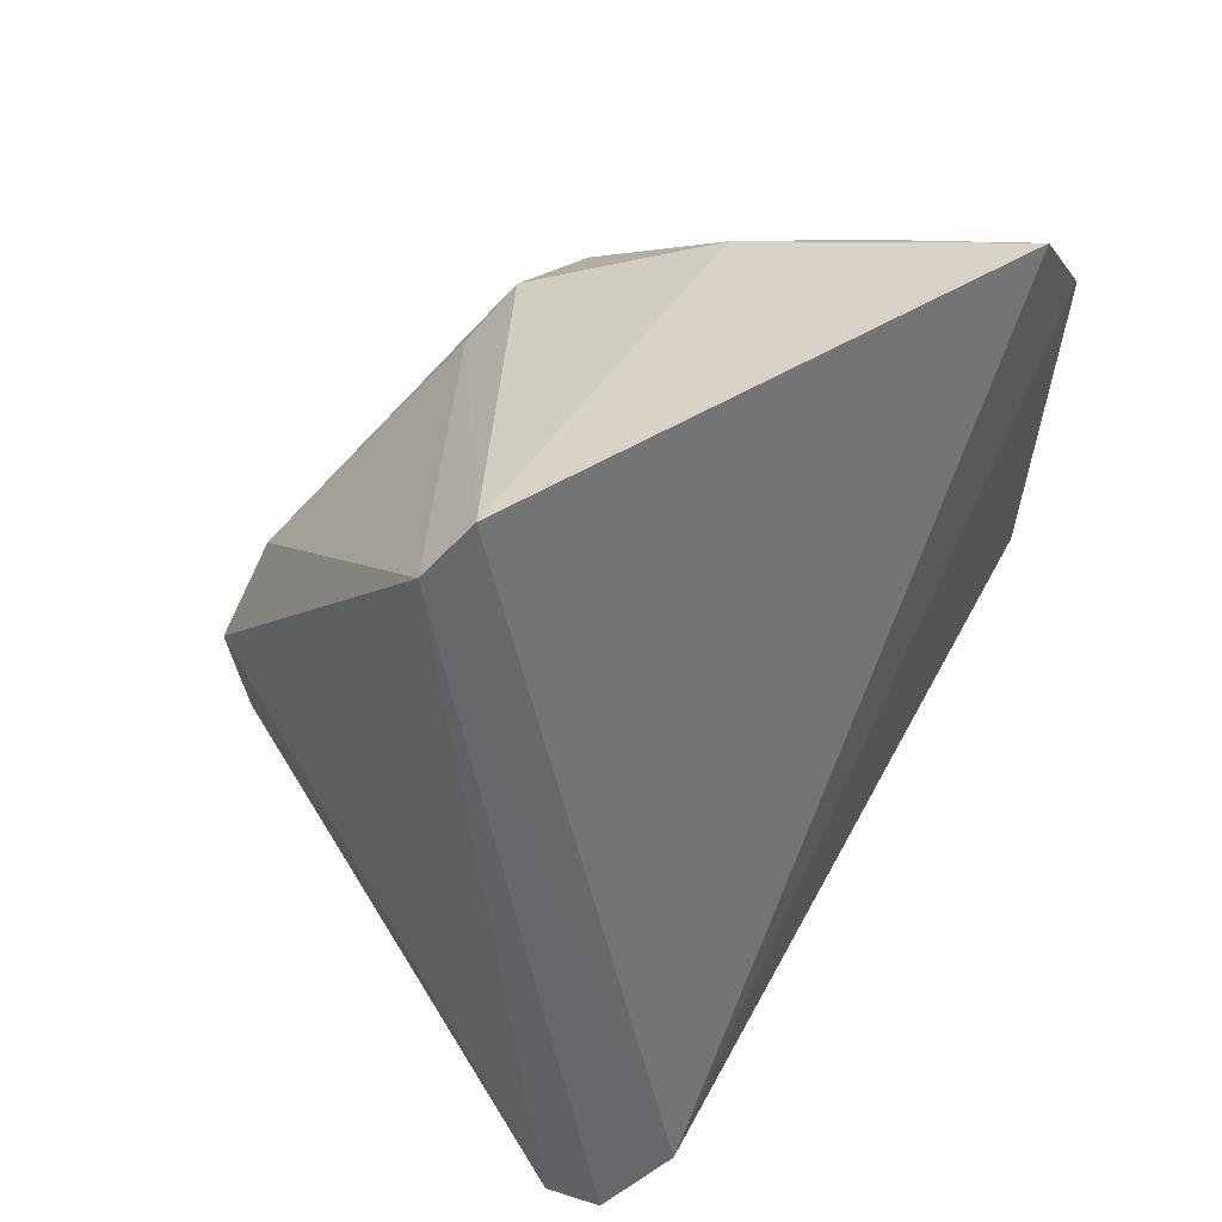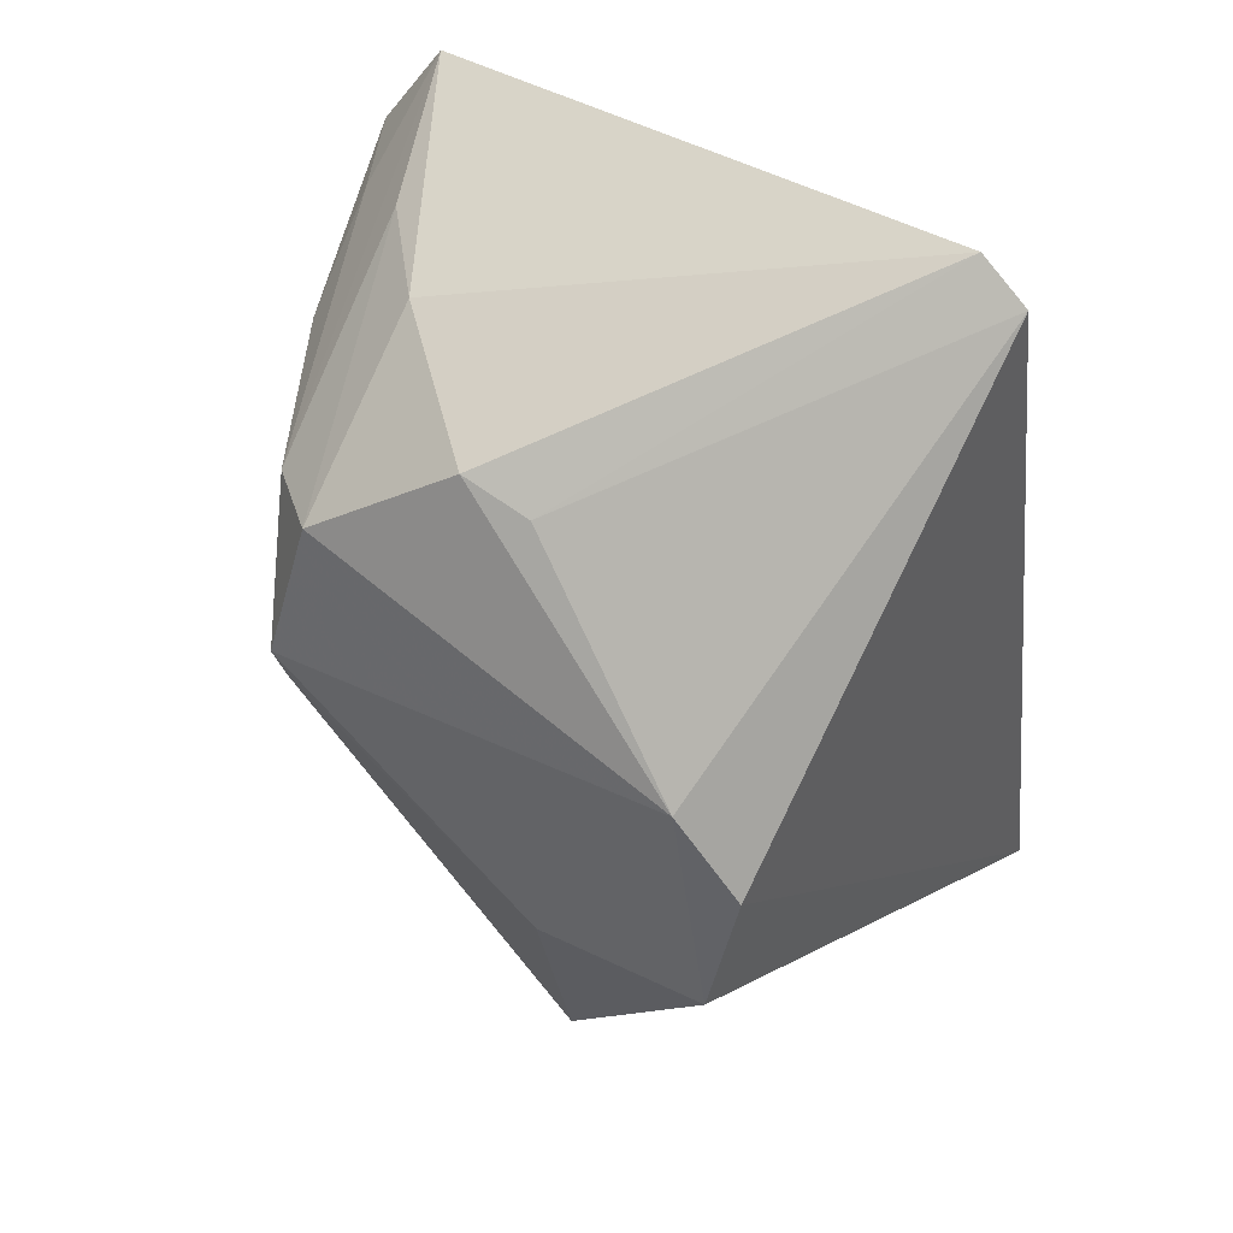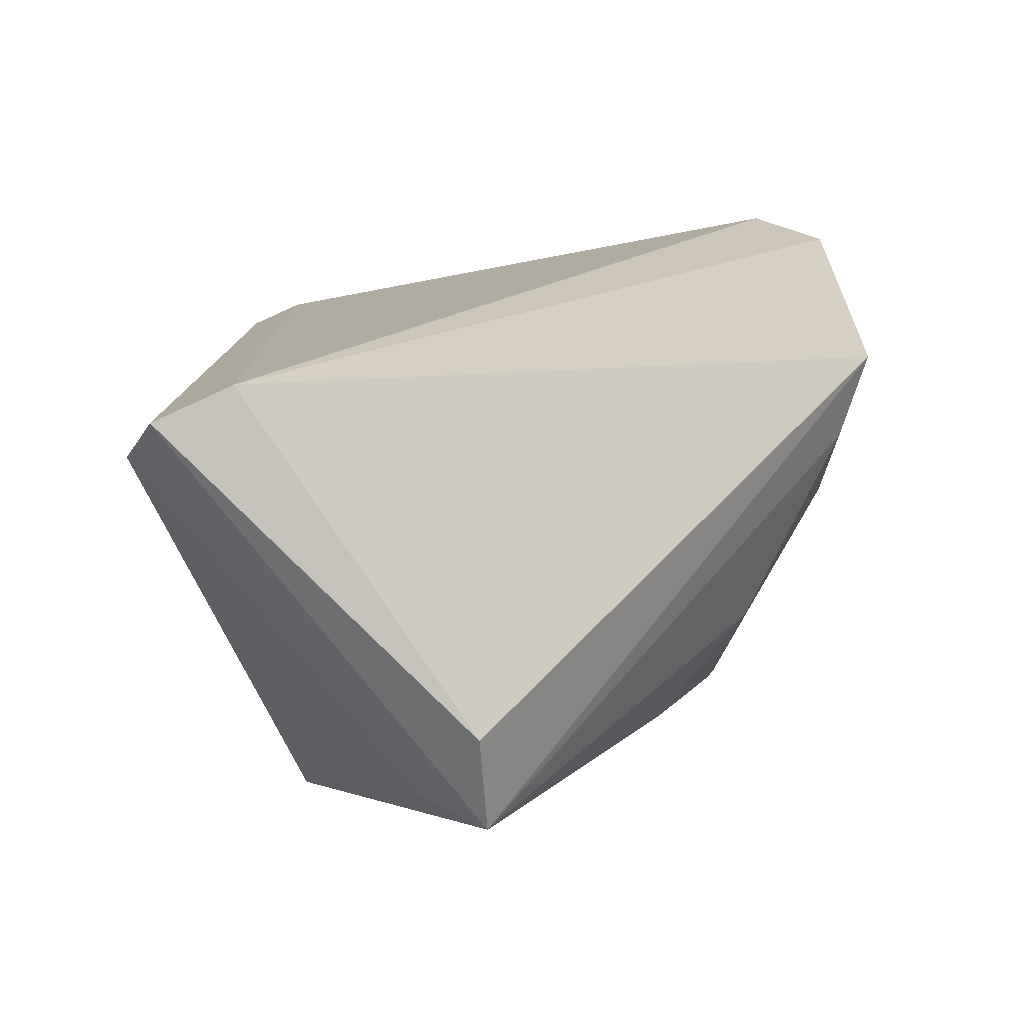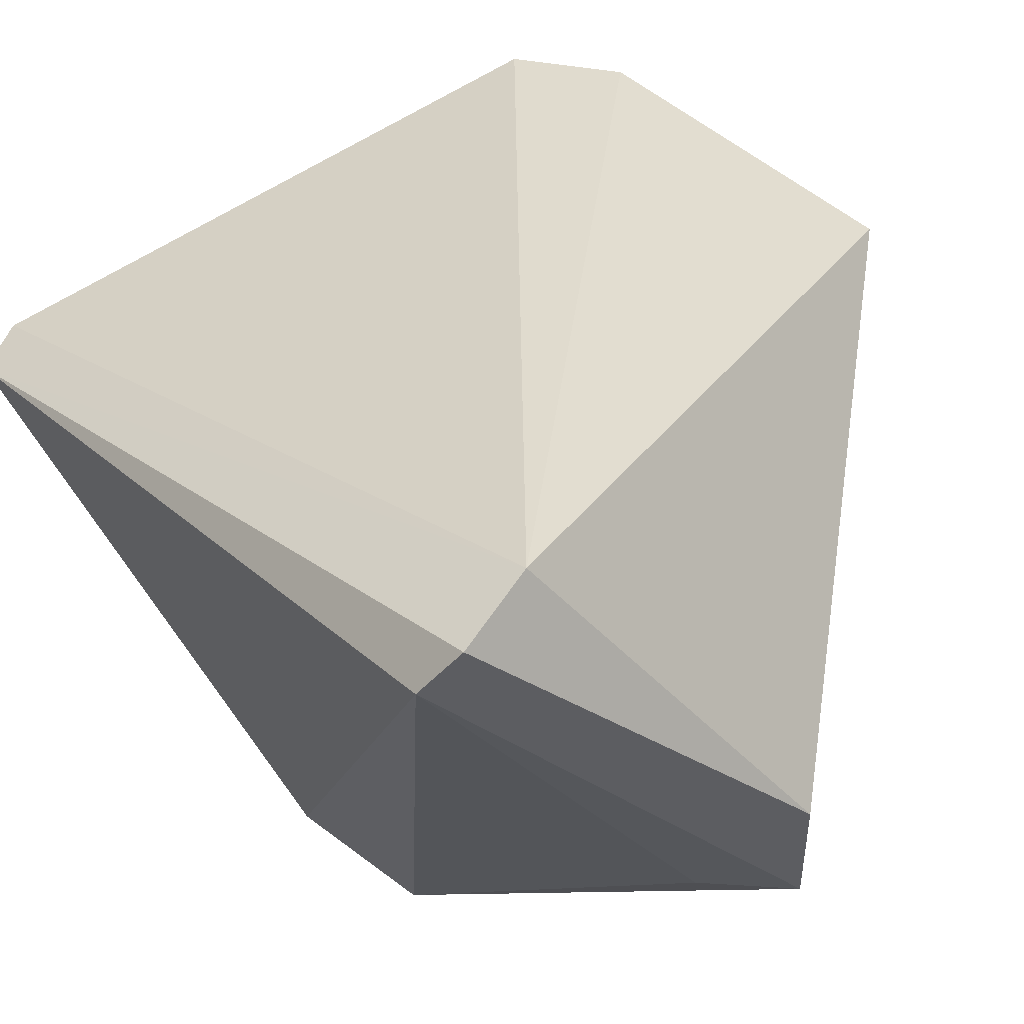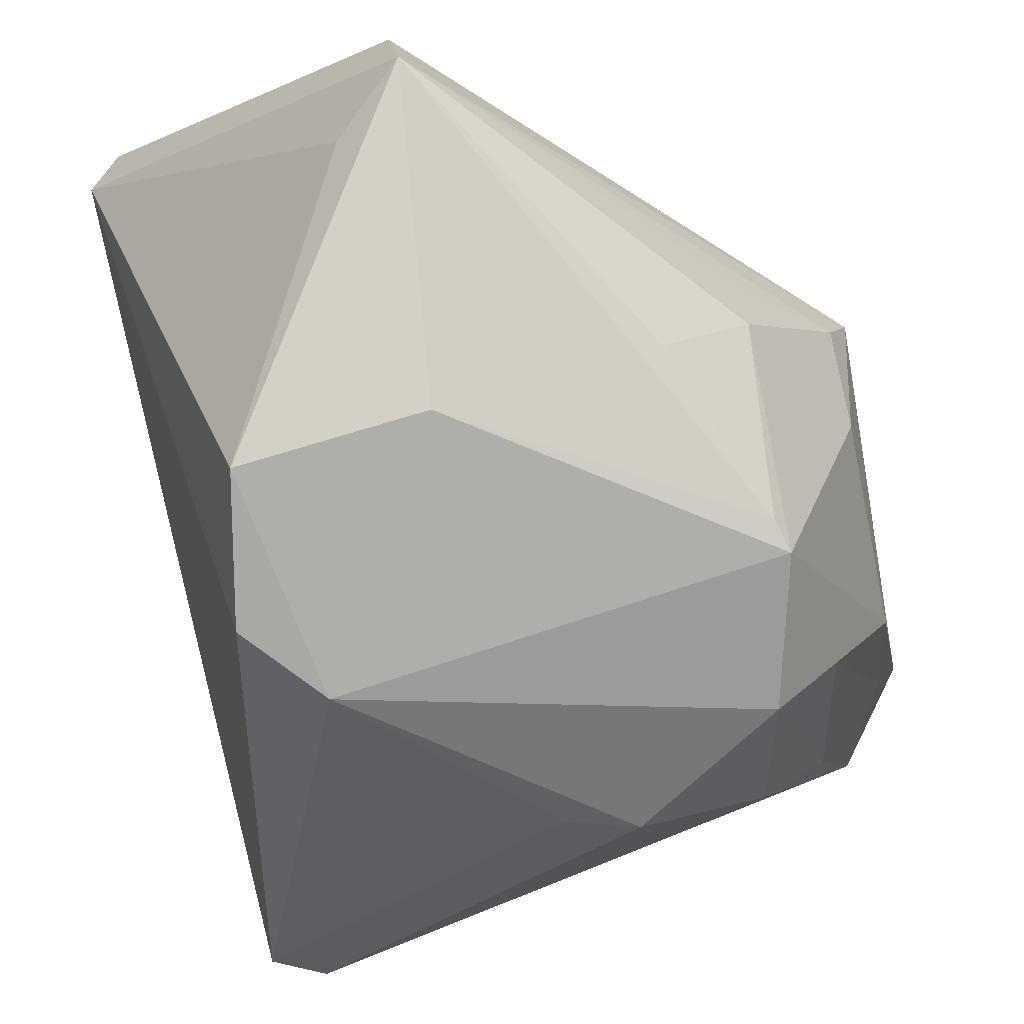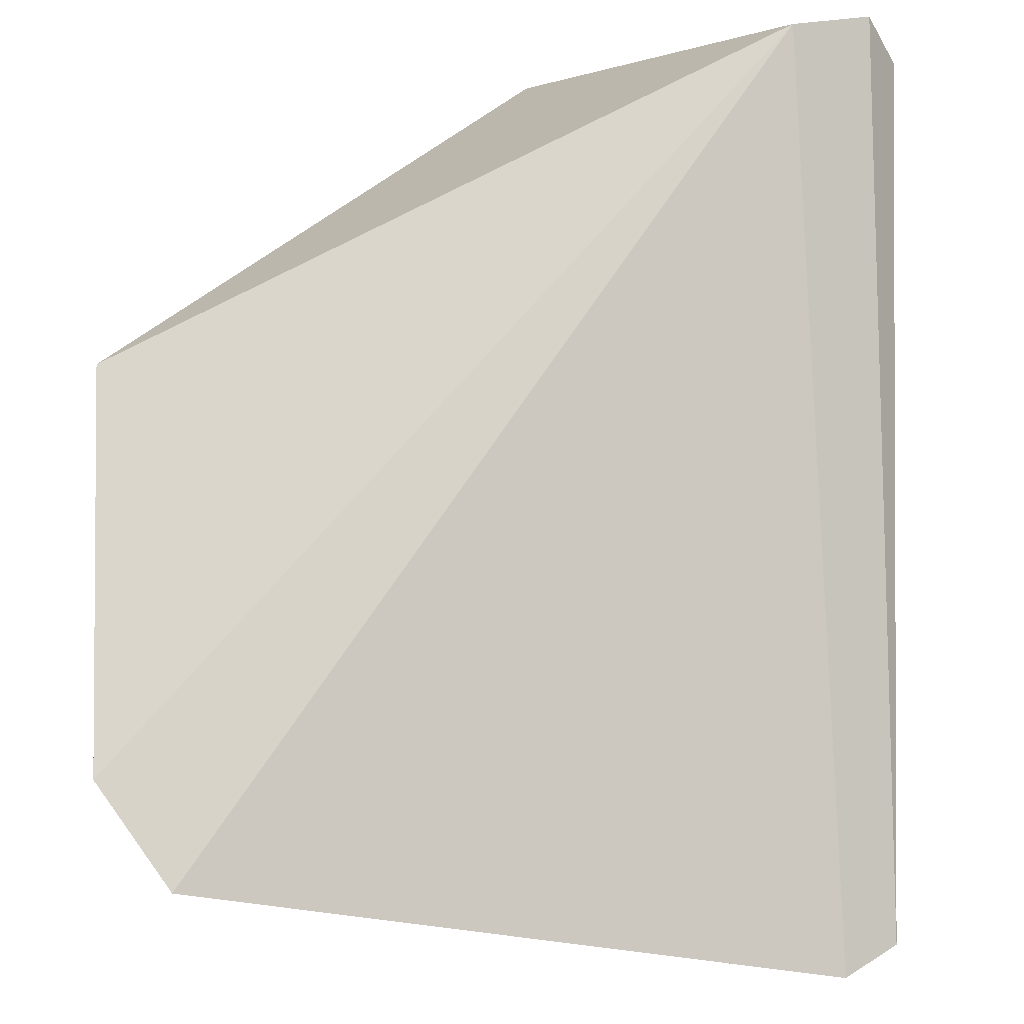
<metadata>
{"format":"obj","ext":"obj","renderer":"f3d","projection":"perspective","resolution":1024,"background":"white","views":[{"elev":52.1,"azim":-53.0,"up":"+Y"},{"elev":45.8,"azim":-154.2,"up":"+Y"},{"elev":-67.1,"azim":-1.9,"up":"+Y"},{"elev":35.7,"azim":-36.9,"up":"+Z"},{"elev":-78.5,"azim":10.5,"up":"+Z"},{"elev":74.2,"azim":178.2,"up":"+Z"}]}
</metadata>
<code>
v 0.3861 0.0002608 -0.1956
v 0.4486 0.05993 -0.1539
v 0.337 0.01124 -0.151
v 0.3464 0.1462 -0.1757
v 0.4293 0.07946 -0.2224
v 0.4374 0.1347 -0.1513
v 0.3561 0.0517 -0.2329
v 0.3489 0.01459 -0.1459
v 0.4303 0.05029 -0.1973
v 0.4016 0.1179 -0.2141
v 0.4449 0.1033 -0.1799
v 0.3878 0.002552 -0.2121
v 0.3385 0.1415 -0.1784
v 0.4479 0.1194 -0.1508
v 0.4442 0.07098 -0.1823
v 0.421 0.1242 -0.1917
v 0.3627 0.08633 -0.2307
v 0.3328 0.01537 -0.1581
v 0.384 0.04927 -0.2296
v 0.4169 0.04837 -0.216
v 0.4448 0.05828 -0.1673
v 0.3908 0.1147 -0.215
v 0.4437 0.1172 -0.1644
v 0.4341 0.1004 -0.2078
v 0.424 0.1026 -0.2188
v 0.352 0.07446 -0.2314
v 0.3771 0.01247 -0.2124
v 0.4278 0.07442 -0.2214
v 0.4327 0.04831 -0.1828
v 0.4318 0.1254 -0.1758
f 8 1 2
f 8 3 1
f 8 6 4
f 12 1 3
f 12 2 1
f 13 8 4
f 13 3 8
f 14 8 2
f 14 6 8
f 14 2 11
f 15 9 5
f 15 11 2
f 15 5 11
f 16 10 4
f 16 4 6
f 18 12 3
f 18 3 13
f 19 12 7
f 19 17 5
f 19 7 17
f 20 9 12
f 21 2 12
f 21 15 2
f 21 9 15
f 22 13 4
f 22 4 10
f 22 17 13
f 22 10 17
f 23 14 11
f 23 6 14
f 24 11 5
f 24 23 11
f 24 6 23
f 25 17 10
f 25 5 17
f 25 24 5
f 25 10 16
f 26 17 7
f 26 13 17
f 26 18 13
f 26 7 18
f 27 18 7
f 27 7 12
f 27 12 18
f 28 19 5
f 28 12 19
f 28 20 12
f 28 5 9
f 28 9 20
f 29 21 12
f 29 12 9
f 29 9 21
f 30 16 6
f 30 6 24
f 30 25 16
f 30 24 25

</code>
